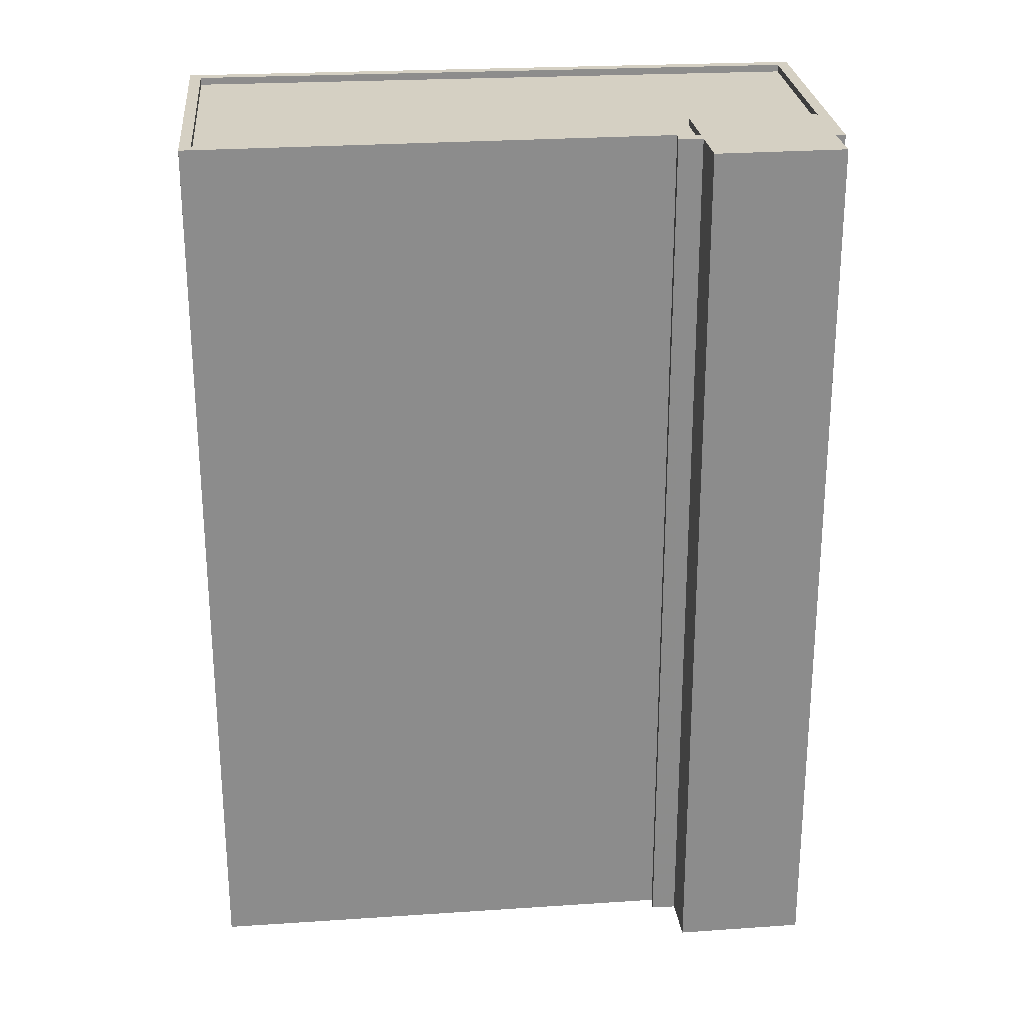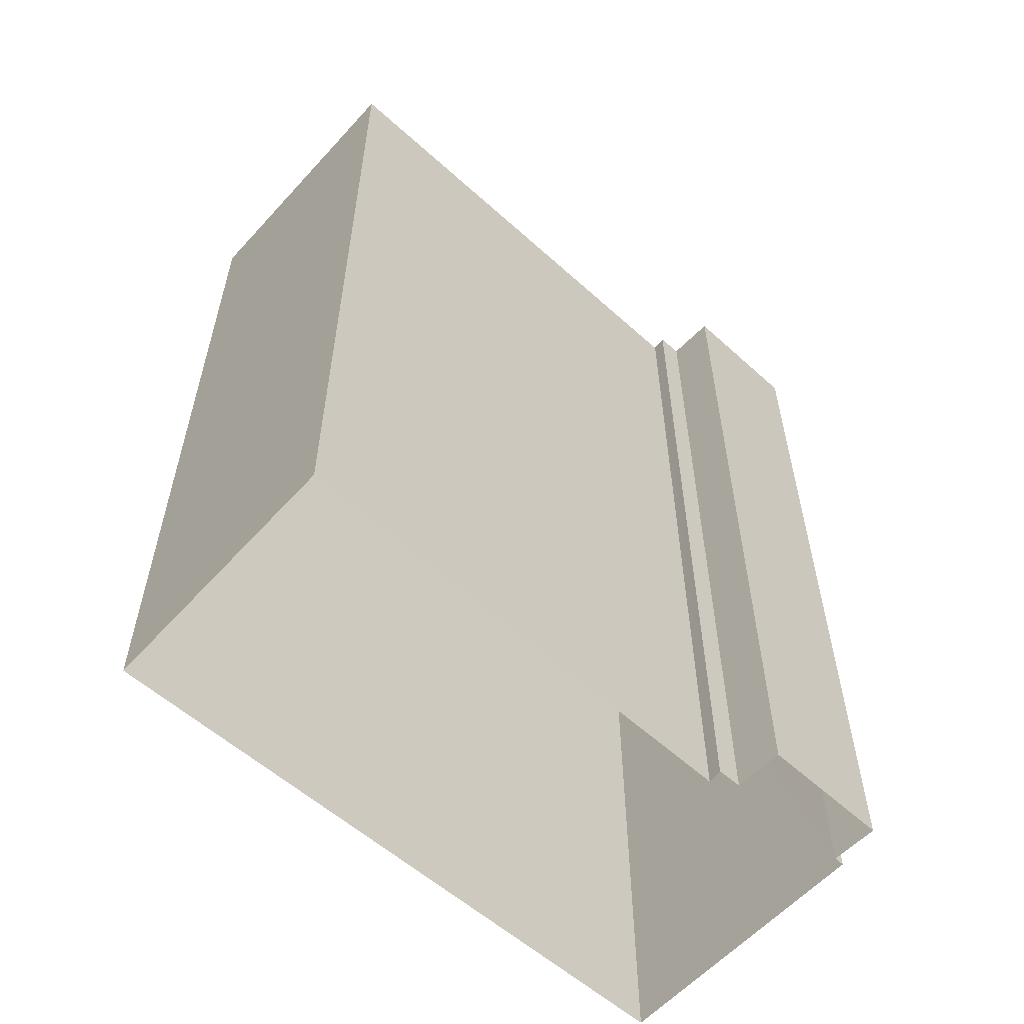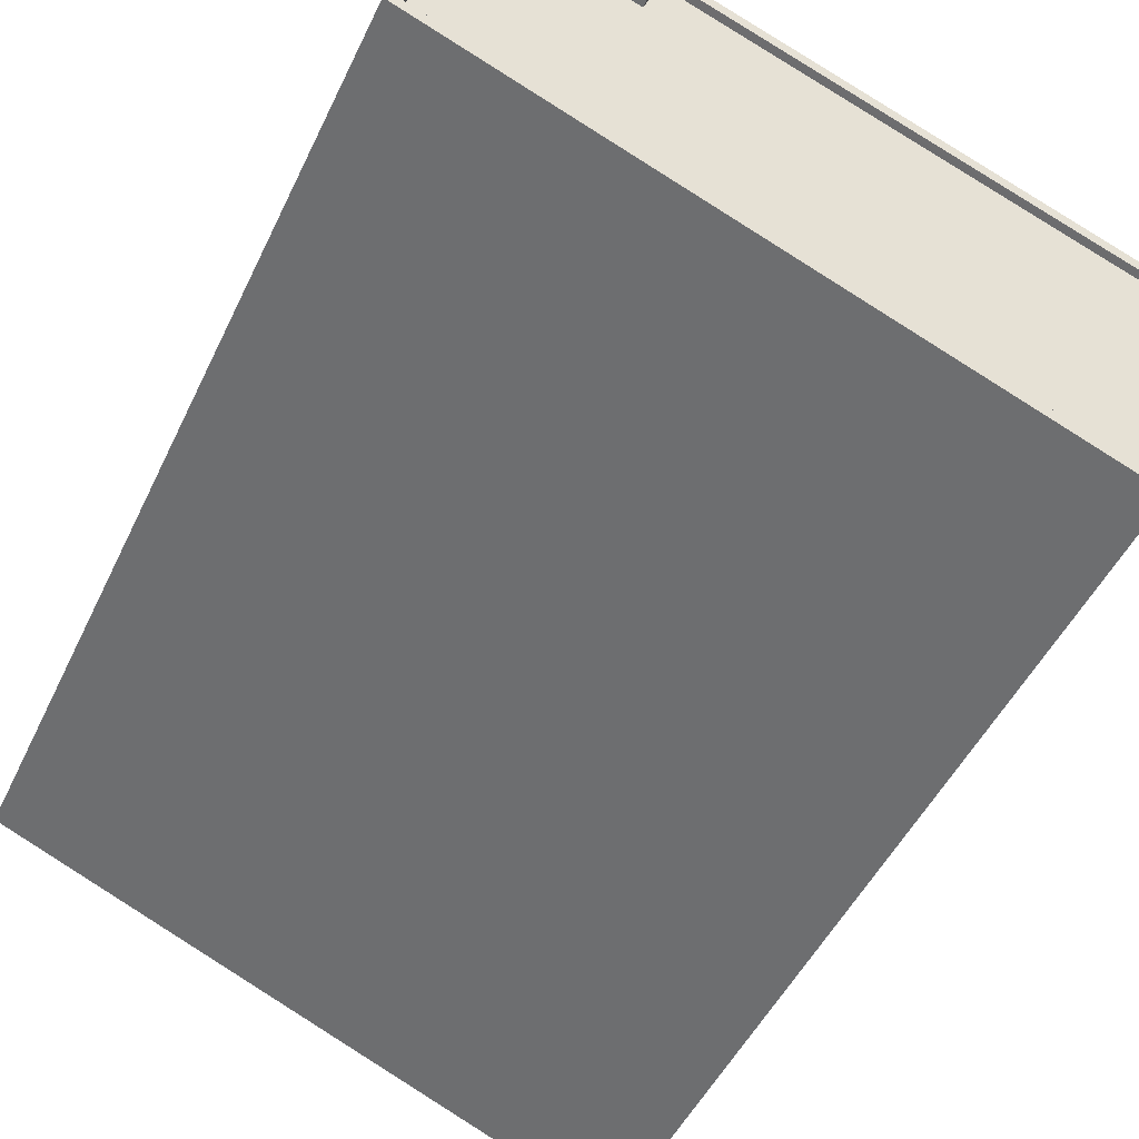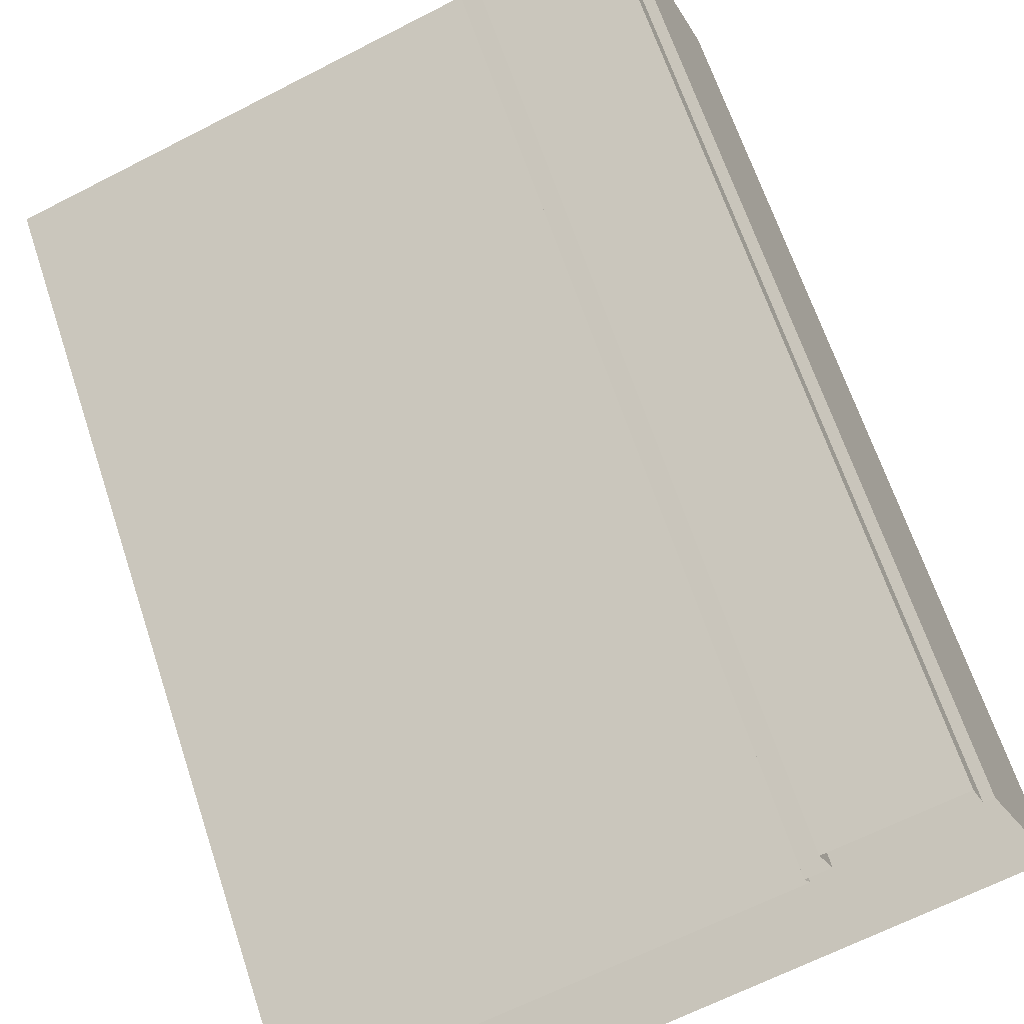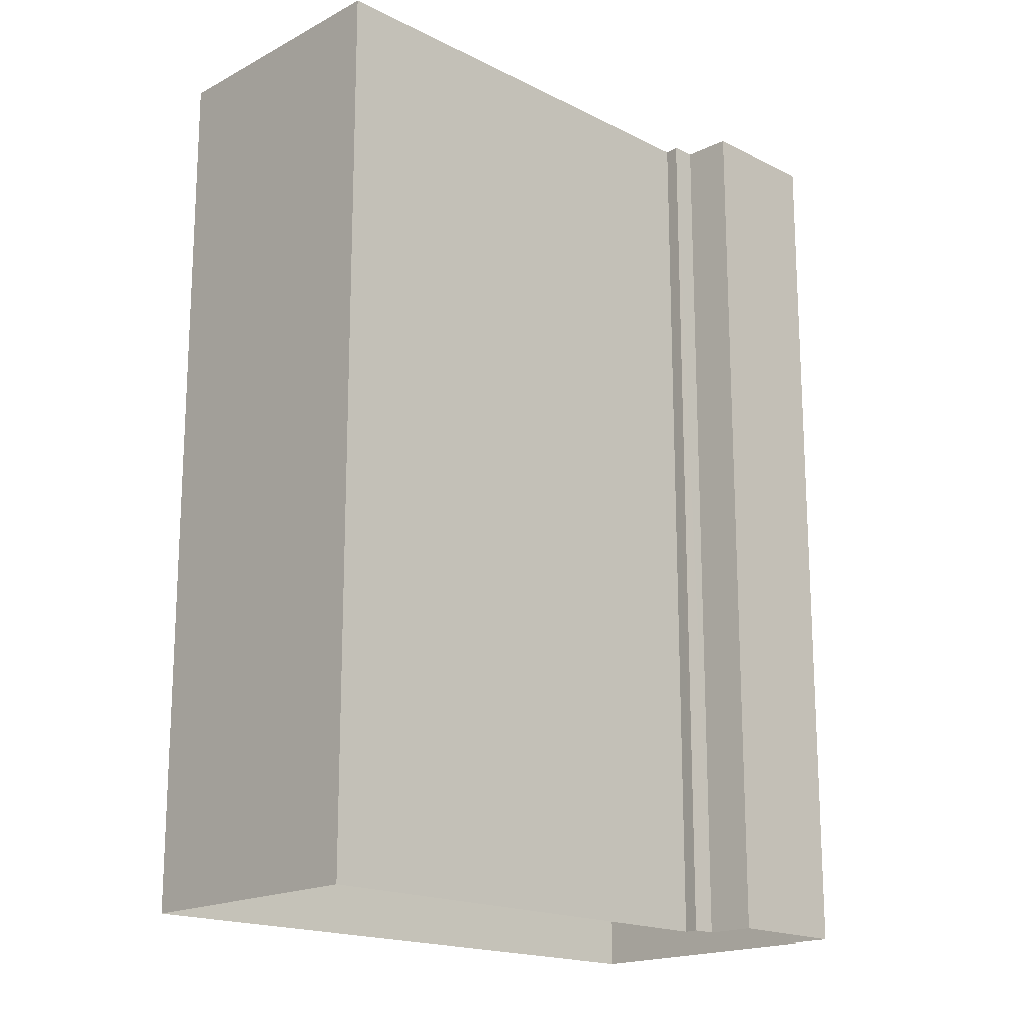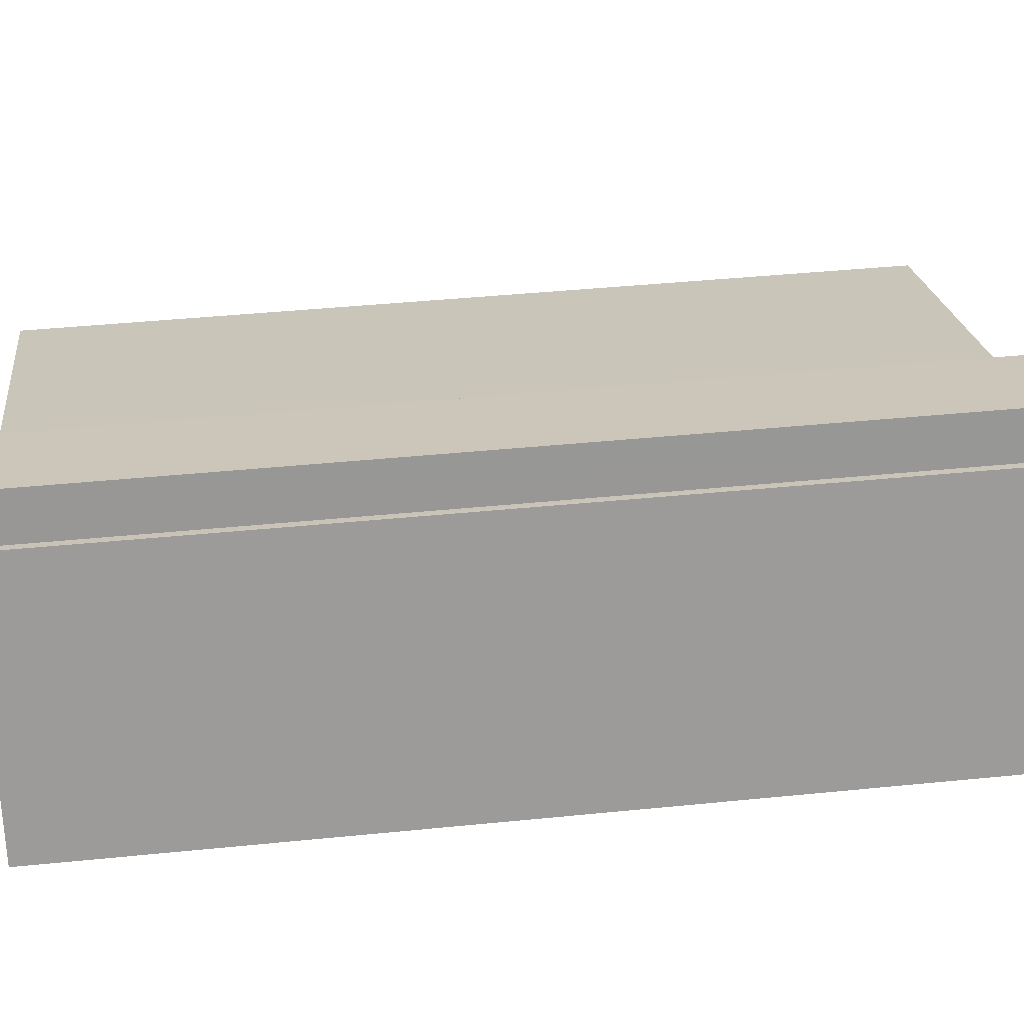
<metadata>
{"format":"obj","ext":"obj","renderer":"f3d","projection":"perspective","resolution":1024,"background":"white","views":[{"elev":26.2,"azim":153.1,"up":"+Z"},{"elev":-59.5,"azim":116.3,"up":"+Z"},{"elev":-48.1,"azim":-24.4,"up":"+Y"},{"elev":65.0,"azim":161.8,"up":"+Y"},{"elev":-17.9,"azim":114.4,"up":"+Z"},{"elev":41.9,"azim":-96.9,"up":"+Y"}]}
</metadata>
<code>
v -7420 -3.705e+04 35.67
v -7416 -3.704e+04 35.42
v -7420 -3.705e+04 35.42
v -7416 -3.704e+04 35.67
v -7439 -3.704e+04 35.43
v -7439 -3.704e+04 35.68
v -7437 -3.704e+04 35.68
v -7437 -3.704e+04 35.43
v -7432 -3.704e+04 35.43
v -7432 -3.704e+04 35.43
v -7432 -3.704e+04 35.68
v -7432 -3.704e+04 35.68
v -7432 -3.704e+04 35.43
v -7432 -3.704e+04 35.68
v -7419 -3.705e+04 35.67
v -7440 -3.705e+04 4.306
v -7419 -3.705e+04 4.296
v -7440 -3.705e+04 35.68
v -7436 -3.704e+04 35.68
v -7436 -3.704e+04 4.306
v -7436 -3.704e+04 35.68
v -7436 -3.704e+04 4.306
v -7416 -3.704e+04 4.296
v -7416 -3.704e+04 35.67
v -7432 -3.704e+04 4.304
v -7431 -3.704e+04 35.68
v -7431 -3.704e+04 4.304
v -7432 -3.704e+04 35.68
v -7431 -3.704e+04 35.68
v -7431 -3.704e+04 4.304
v -7436 -3.703e+04 4.306
v -7436 -3.703e+04 35.68
v -7431 -3.704e+04 35.68
v -7431 -3.704e+04 4.304
v -7437 -3.704e+04 35.43
v -7437 -3.704e+04 35.68
v -7433 -3.704e+04 35.68
v -7433 -3.704e+04 35.43
v -7436 -3.704e+04 35.68
f 30 17 16
f 16 20 22
f 30 23 17
f 31 34 22
f 25 27 30
f 34 25 22
f 22 30 16
f 22 25 30
f 1 2 3
f 1 4 2
f 1 3 5
f 6 1 5
f 7 5 8
f 7 6 5
f 9 10 11
f 12 9 11
f 11 10 13
f 14 11 13
f 4 13 2
f 4 14 13
f 15 16 17
f 15 18 16
f 18 19 20
f 16 18 20
f 21 20 19
f 21 22 20
f 15 17 23
f 24 15 23
f 25 26 27
f 25 28 26
f 29 30 27
f 26 29 27
f 24 23 30
f 29 24 30
f 31 21 32
f 31 22 21
f 33 34 31
f 32 33 31
f 28 25 34
f 33 28 34
f 8 35 36
f 7 8 36
f 9 37 38
f 9 12 37
f 35 37 36
f 35 38 37
f 13 10 9
f 8 5 35
f 38 13 9
f 38 2 13
f 2 38 3
f 5 3 38
f 5 38 35
f 19 18 7
f 39 19 7
f 15 24 4
f 18 15 1
f 1 15 4
f 7 18 6
f 1 6 18
f 26 11 29
f 24 29 4
f 21 19 39
f 14 4 29
f 21 39 28
f 26 28 11
f 28 39 12
f 11 14 29
f 12 11 28
f 21 28 33
f 32 21 33
f 37 12 7
f 37 7 36
f 12 39 7

</code>
